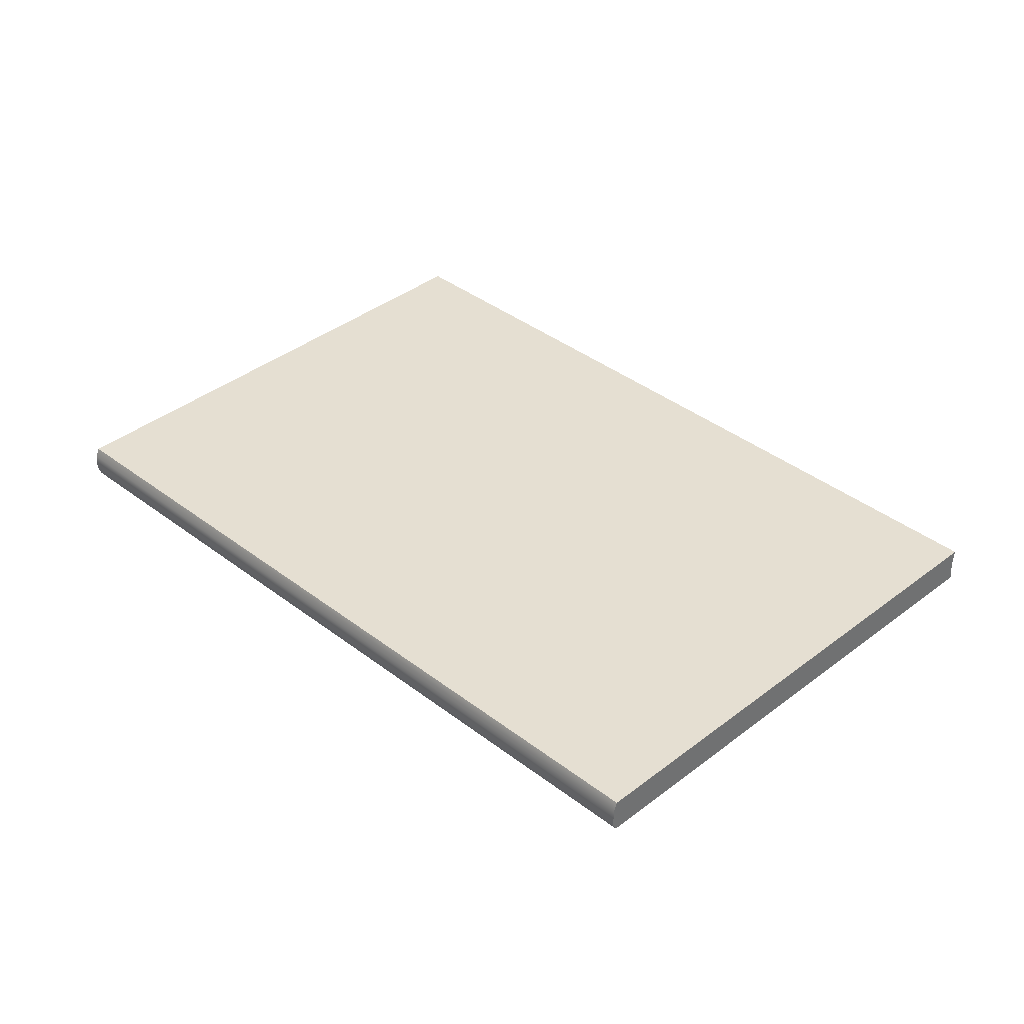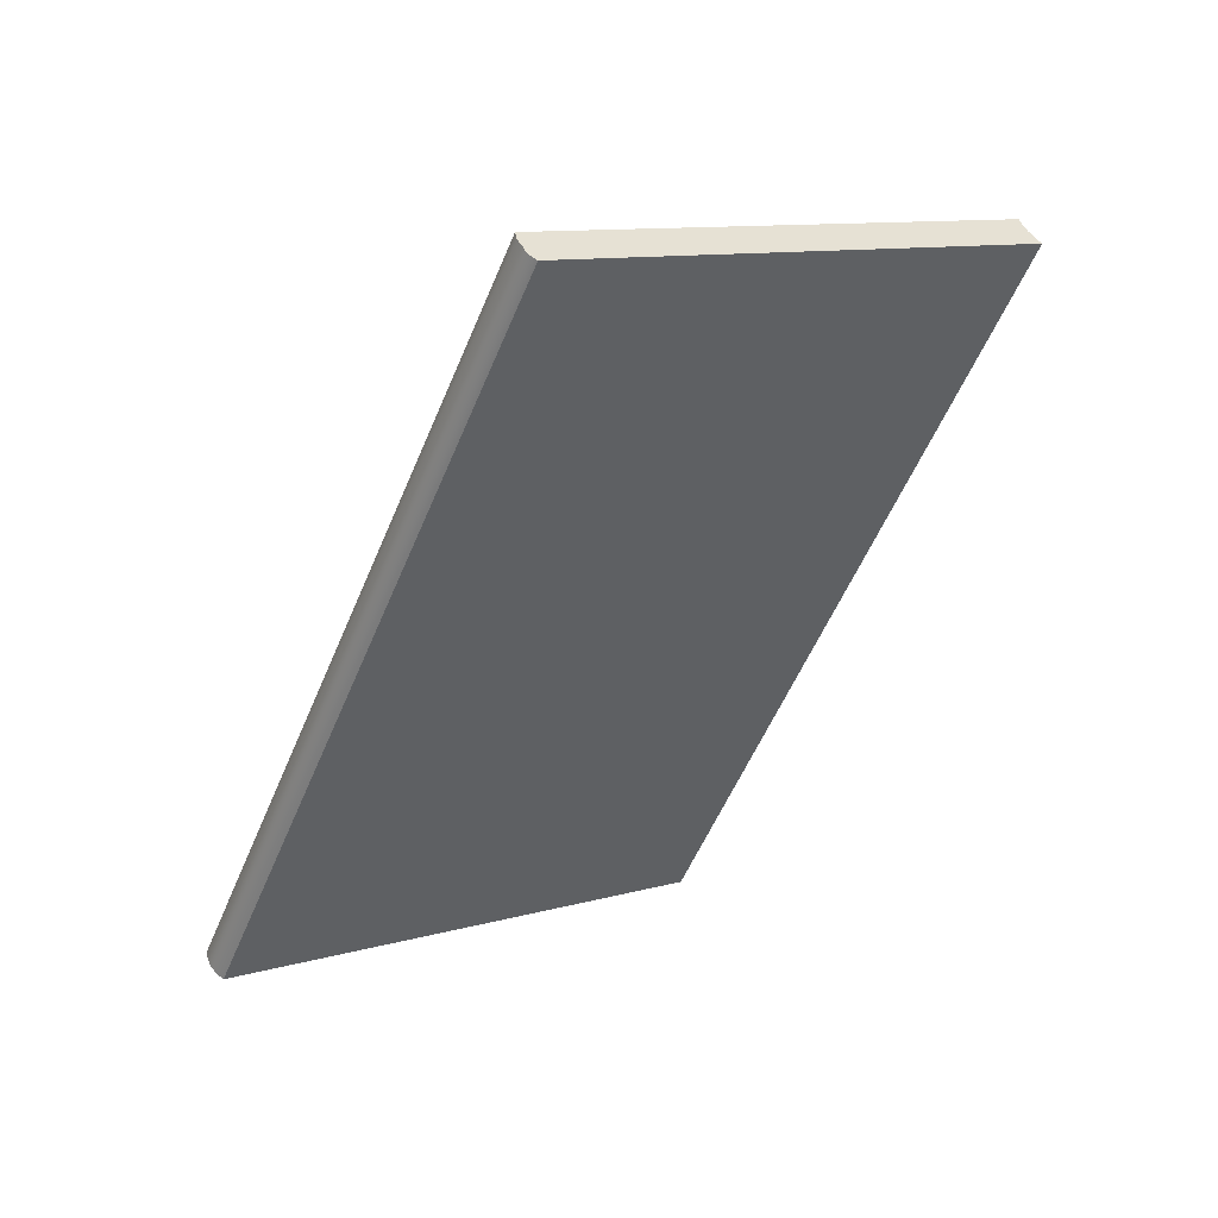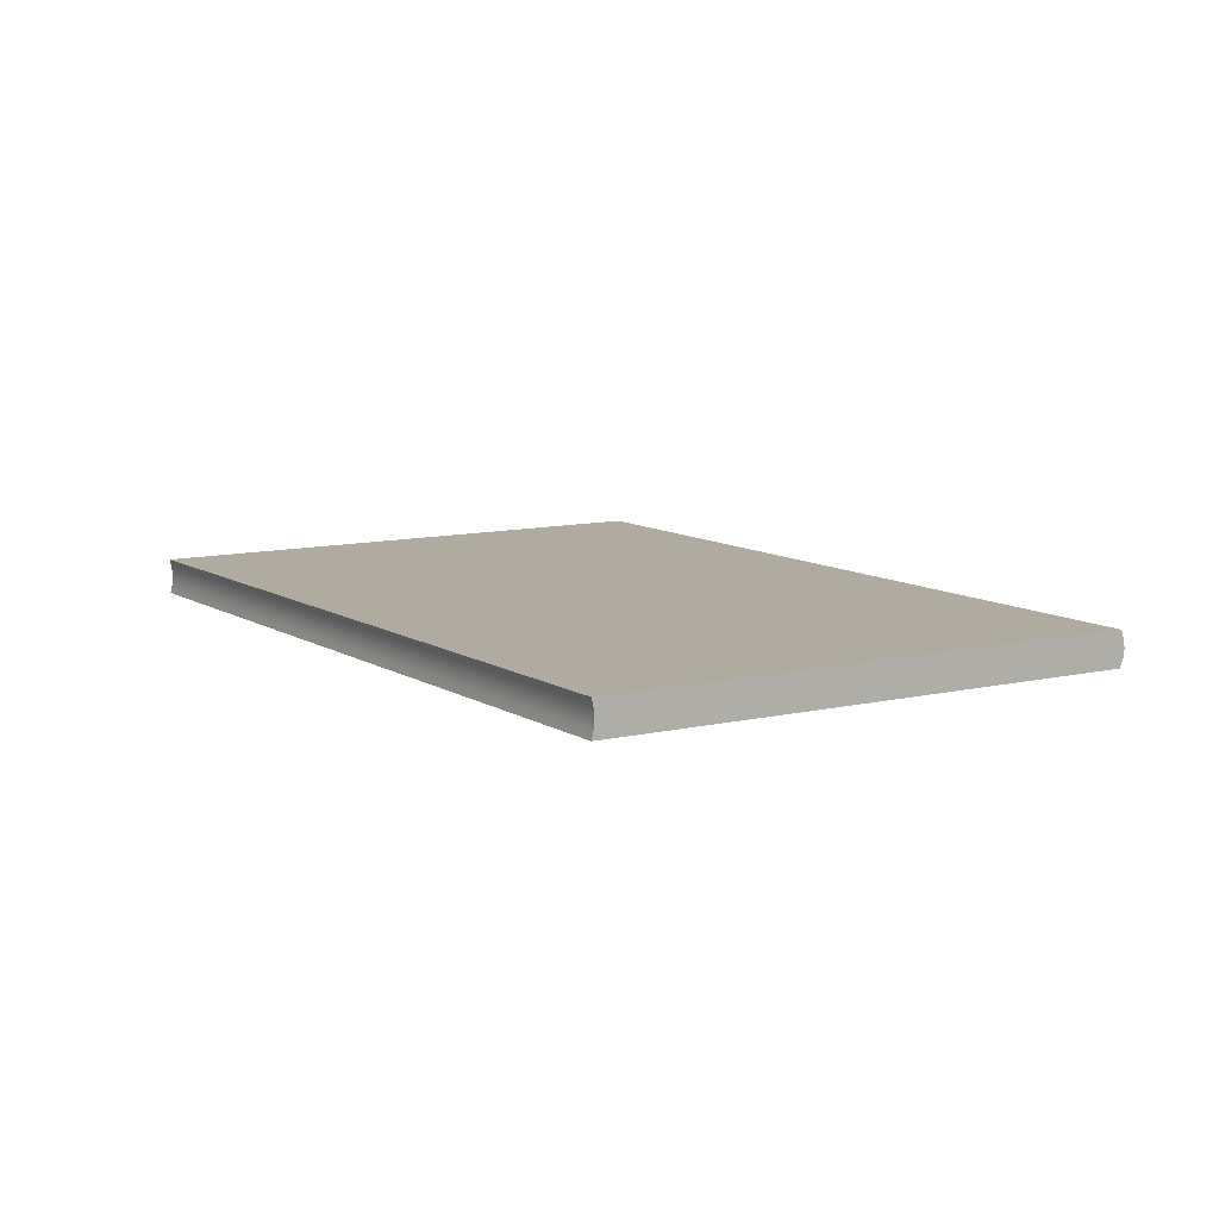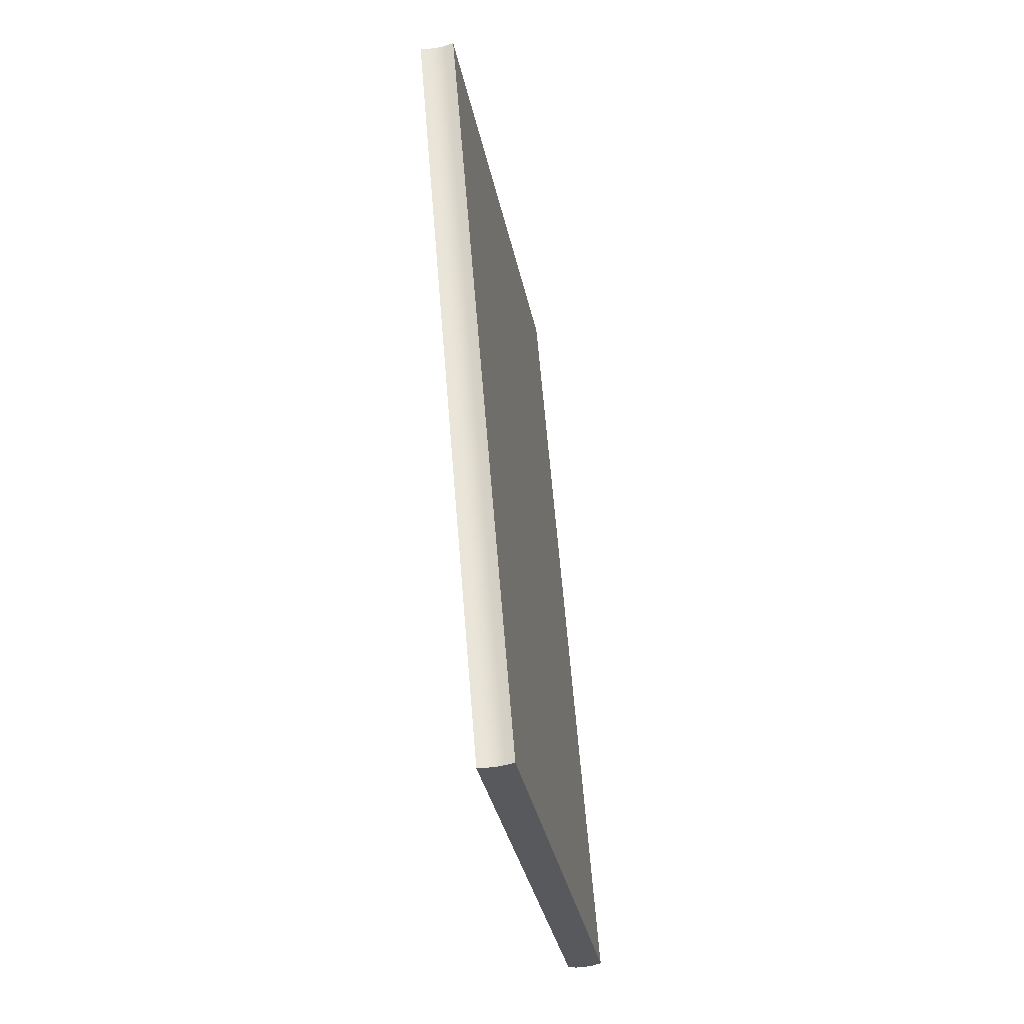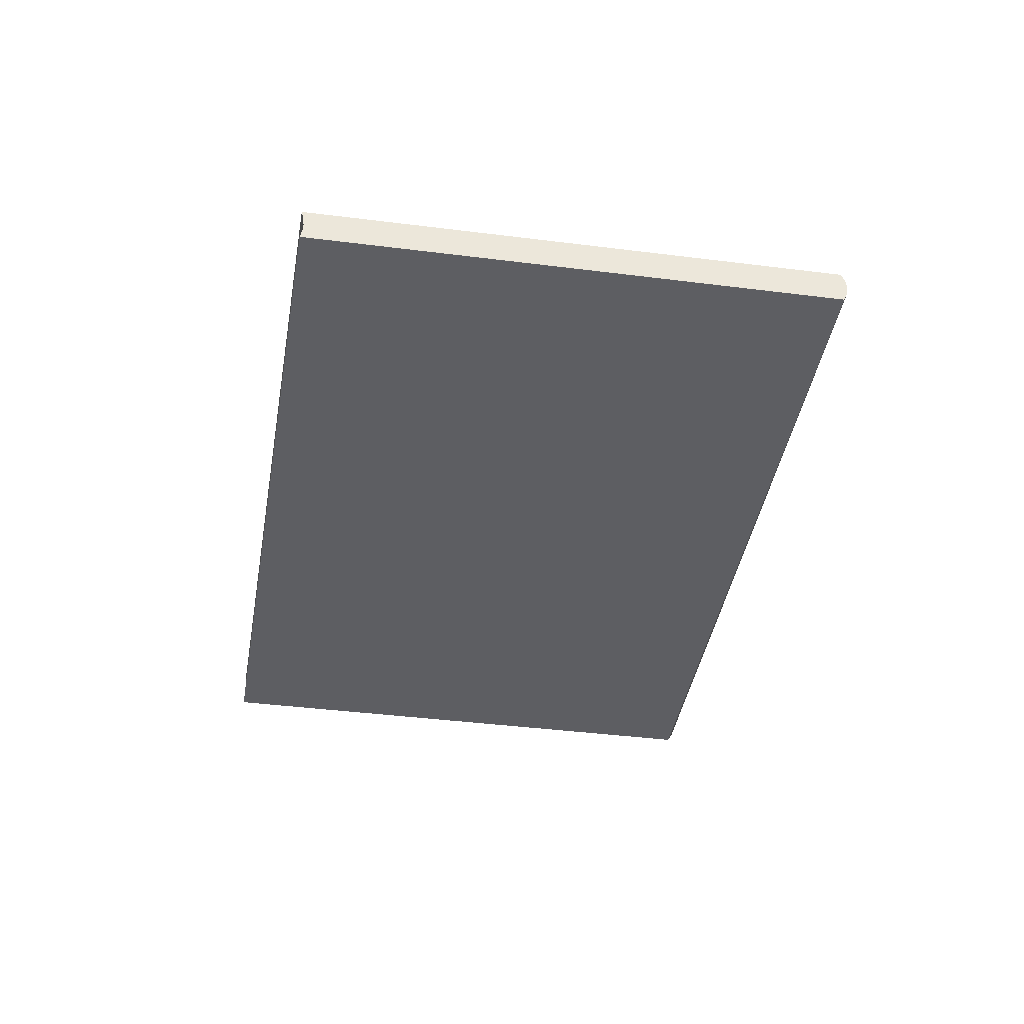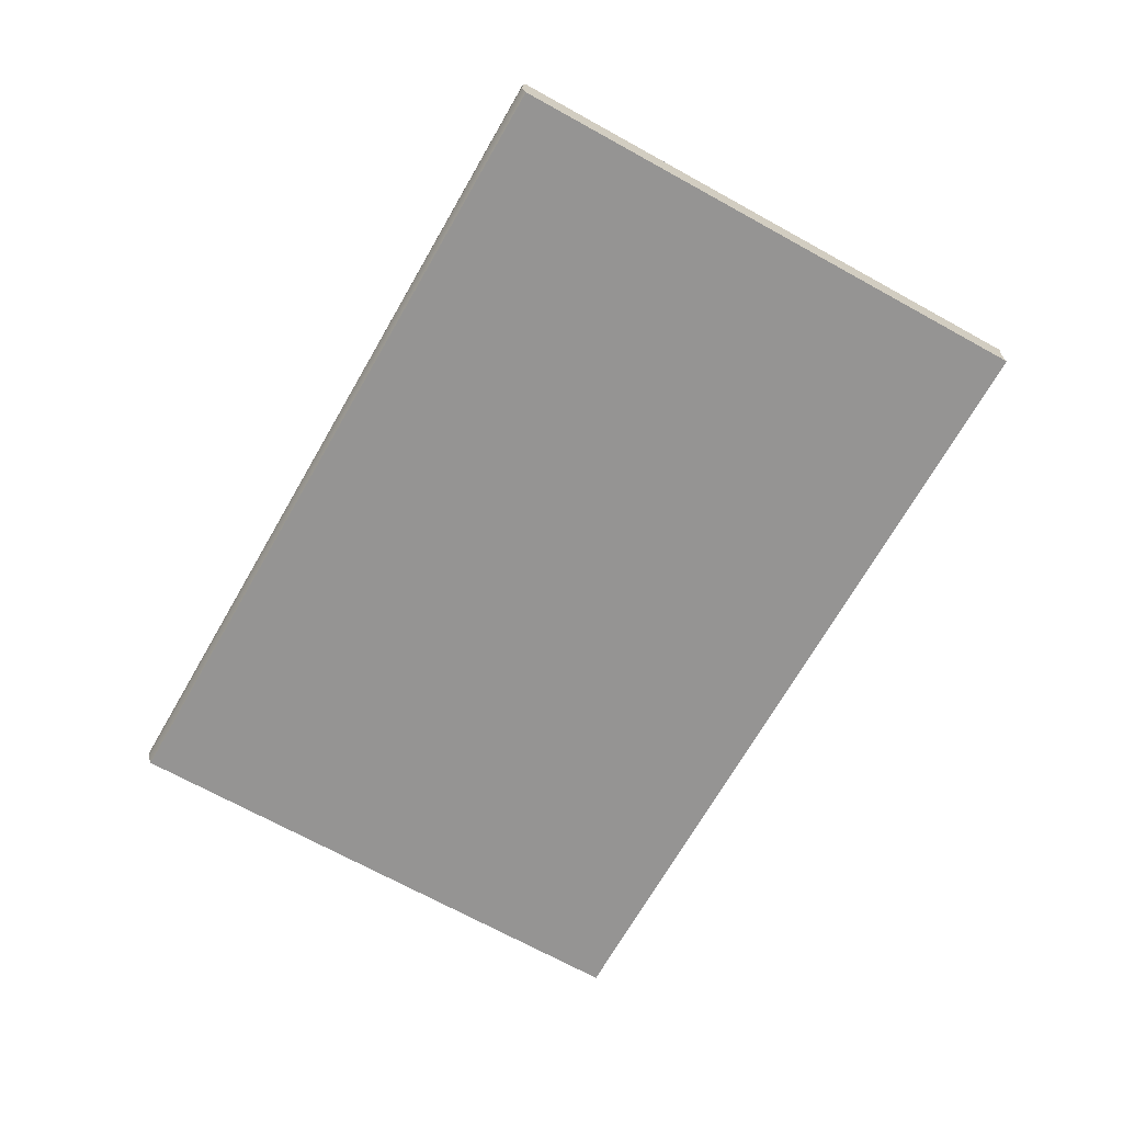
<metadata>
{"format":"obj","ext":"obj","renderer":"f3d","projection":"perspective","resolution":1024,"background":"white","views":[{"elev":37.3,"azim":-20.1,"up":"+Y"},{"elev":52.1,"azim":-30.5,"up":"+Z"},{"elev":9.8,"azim":172.8,"up":"+Y"},{"elev":-54.8,"azim":100.7,"up":"+Z"},{"elev":-38.6,"azim":-164.2,"up":"+Y"},{"elev":-67.1,"azim":-4.4,"up":"+Y"}]}
</metadata>
<code>
g default
v 1.757 2.474 -0.8832
v 1.762 2.465 -0.8855
v 2.315 2.465 -1.144
v 1.758 2.484 -0.8838
v 1.758 2.494 -0.8838
v 1.762 2.504 -0.8855
v 2.313 2.474 -1.143
v 2.313 2.484 -1.142
v 2.313 2.494 -1.143
v 2.315 2.504 -1.144
v 1.373 2.504 -1.719
v 1.927 2.504 -1.977
v 1.925 2.494 -1.976
v 1.924 2.484 -1.976
v 1.925 2.474 -1.976
v 1.927 2.465 -1.977
v 1.373 2.465 -1.719
v 1.37 2.474 -1.717
v 1.368 2.484 -1.717
v 1.37 2.494 -1.717
g books_and_mugs:Box001
f 4 1 3
f 1 2 3
f 4 3 5
f 5 3 6
f 3 7 6
f 6 7 8
f 10 6 9
f 6 8 9
f 12 13 11
f 11 13 14
f 16 11 15
f 11 14 15
f 19 16 18
f 16 17 18
f 19 20 16
f 16 20 11
f 6 10 11
f 11 10 12
f 8 14 9
f 9 14 13
f 3 2 16
f 16 2 17
f 4 19 1
f 1 19 18
f 6 11 5
f 5 11 20
f 5 20 4
f 4 20 19
f 17 2 18
f 18 2 1
f 3 16 7
f 7 16 15
f 7 15 8
f 8 15 14
f 12 10 13
f 13 10 9

</code>
